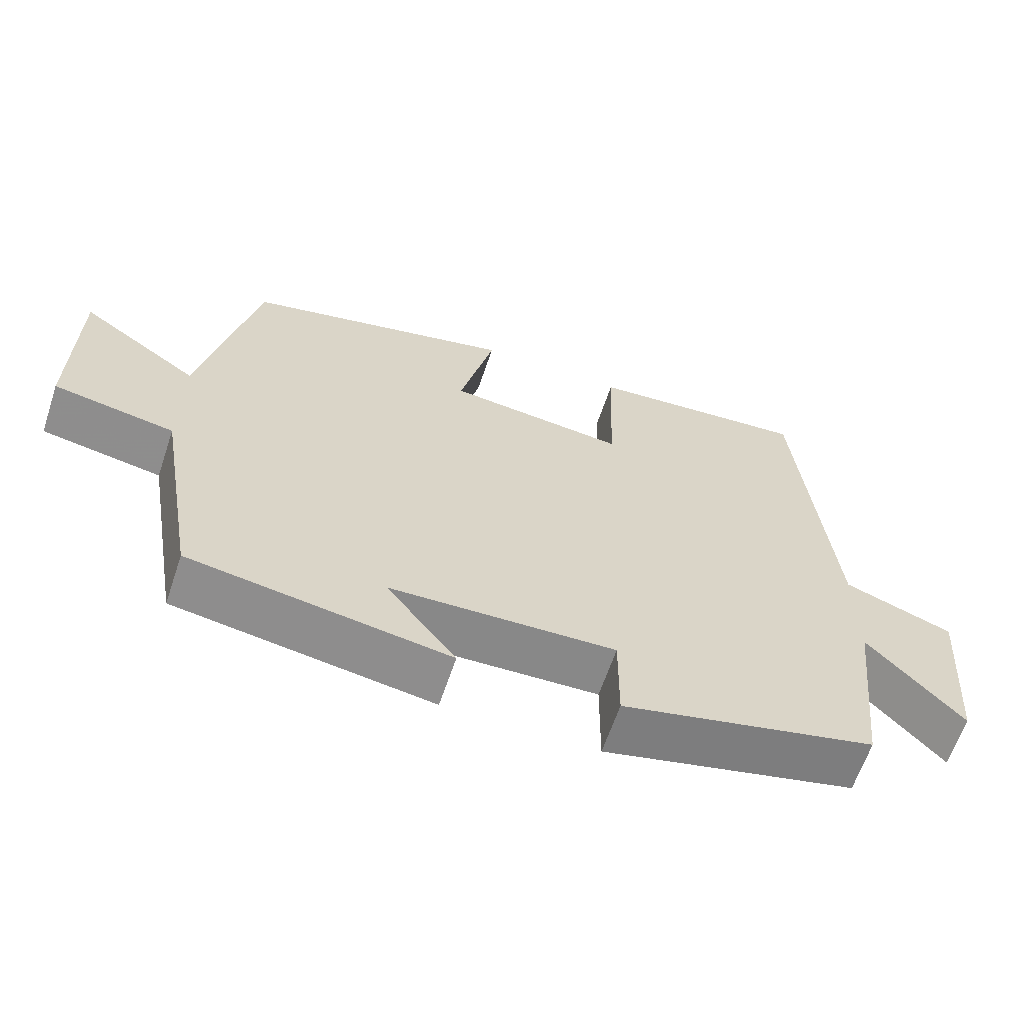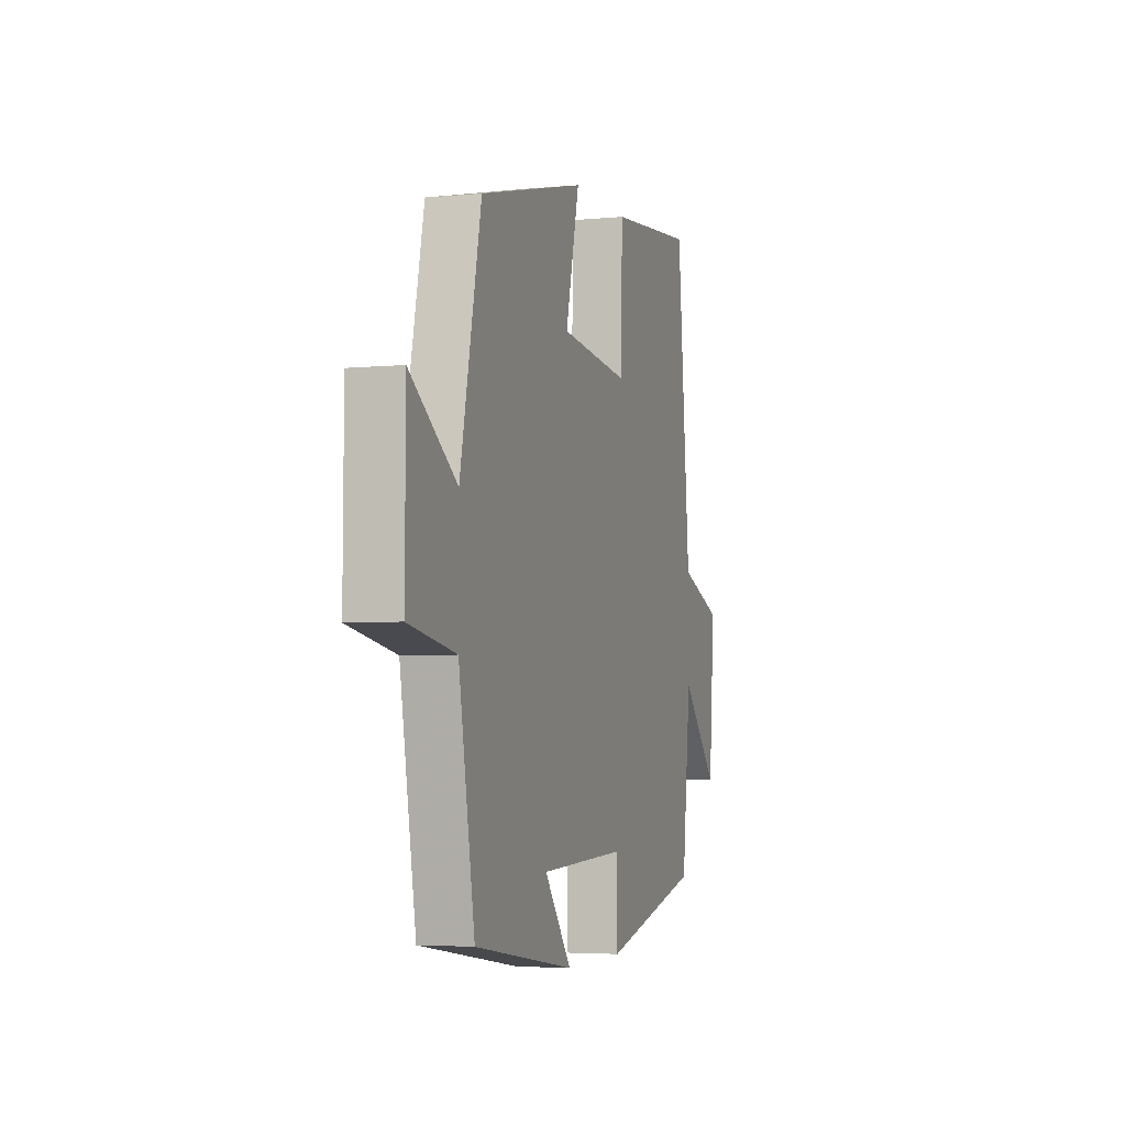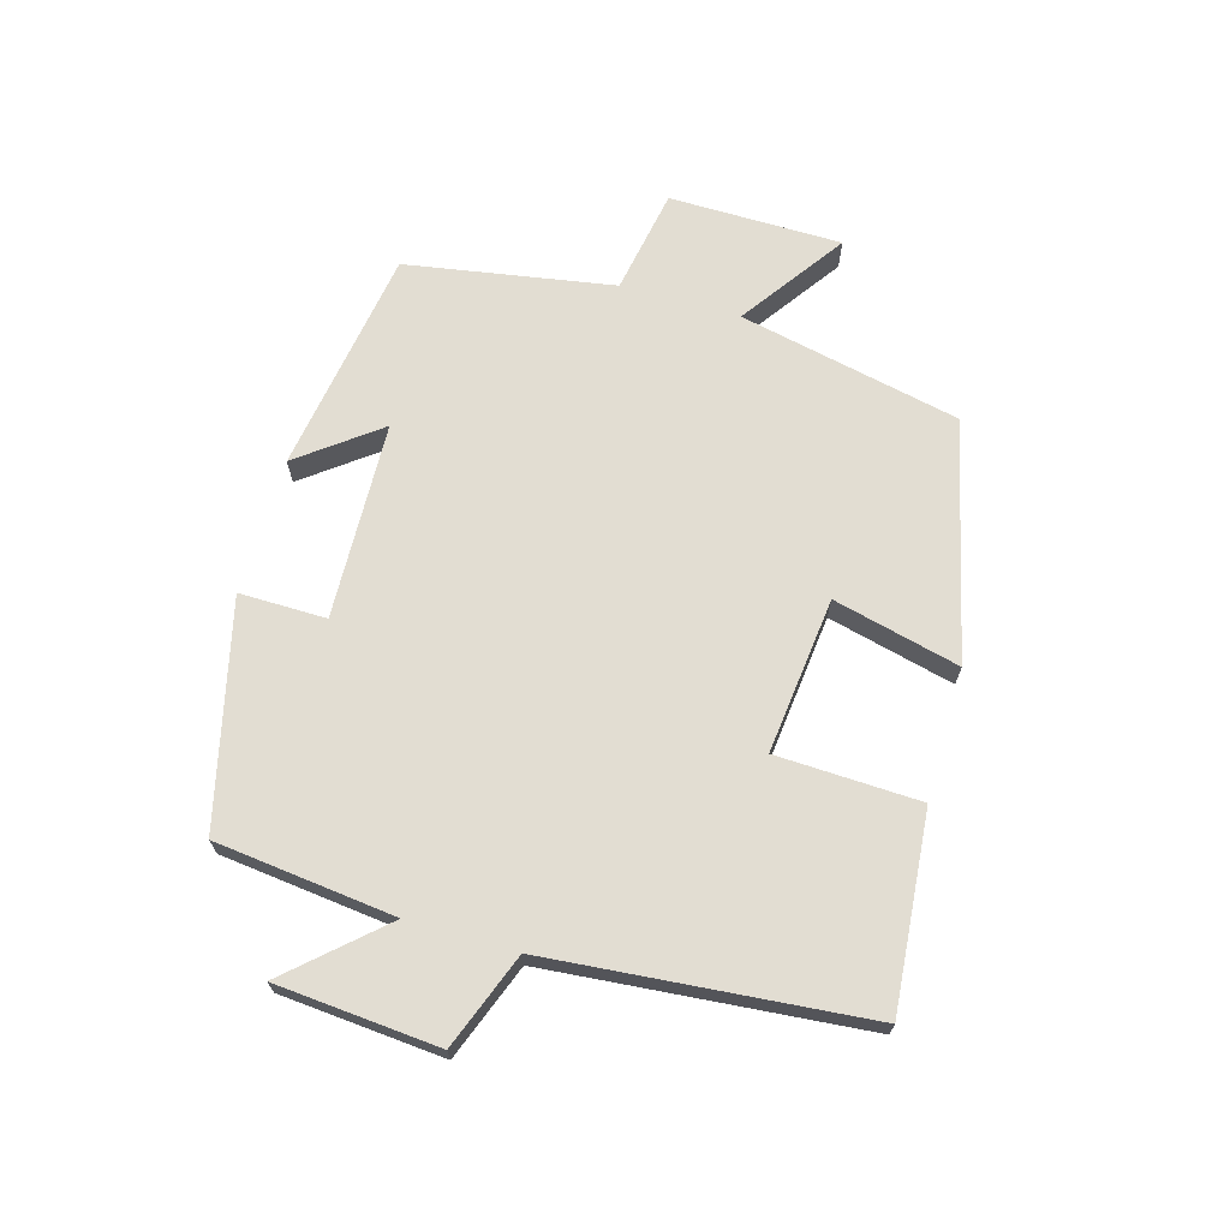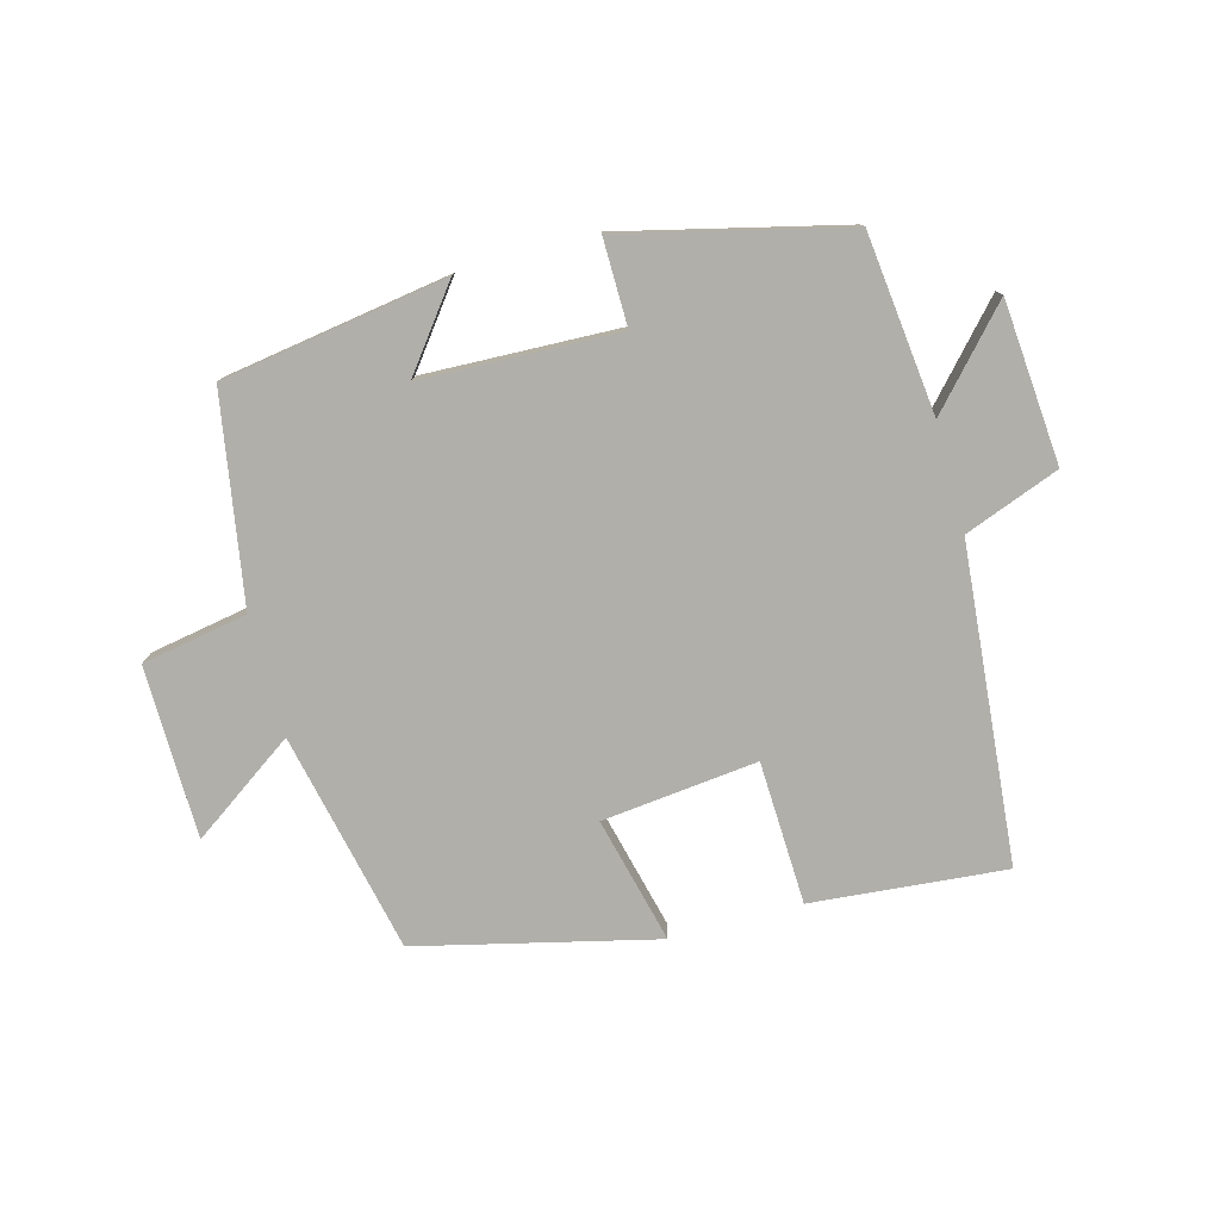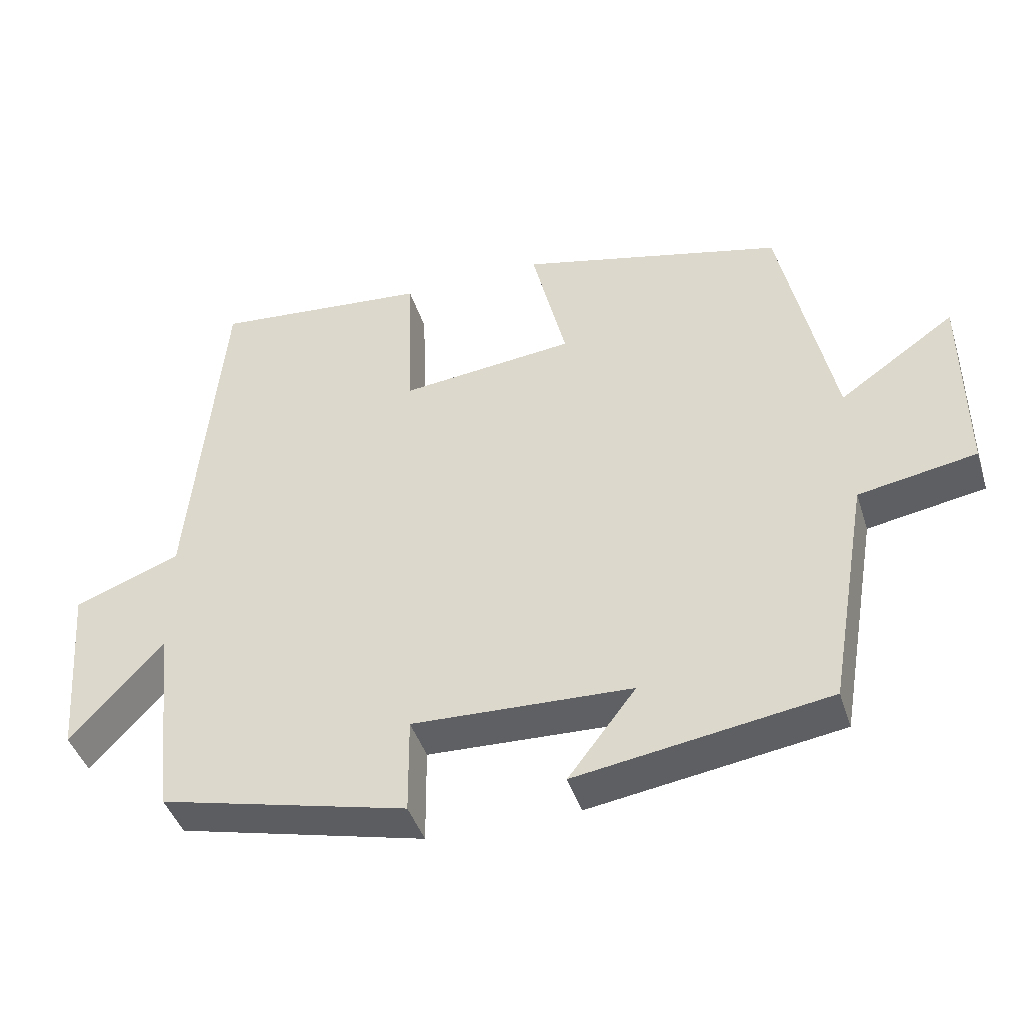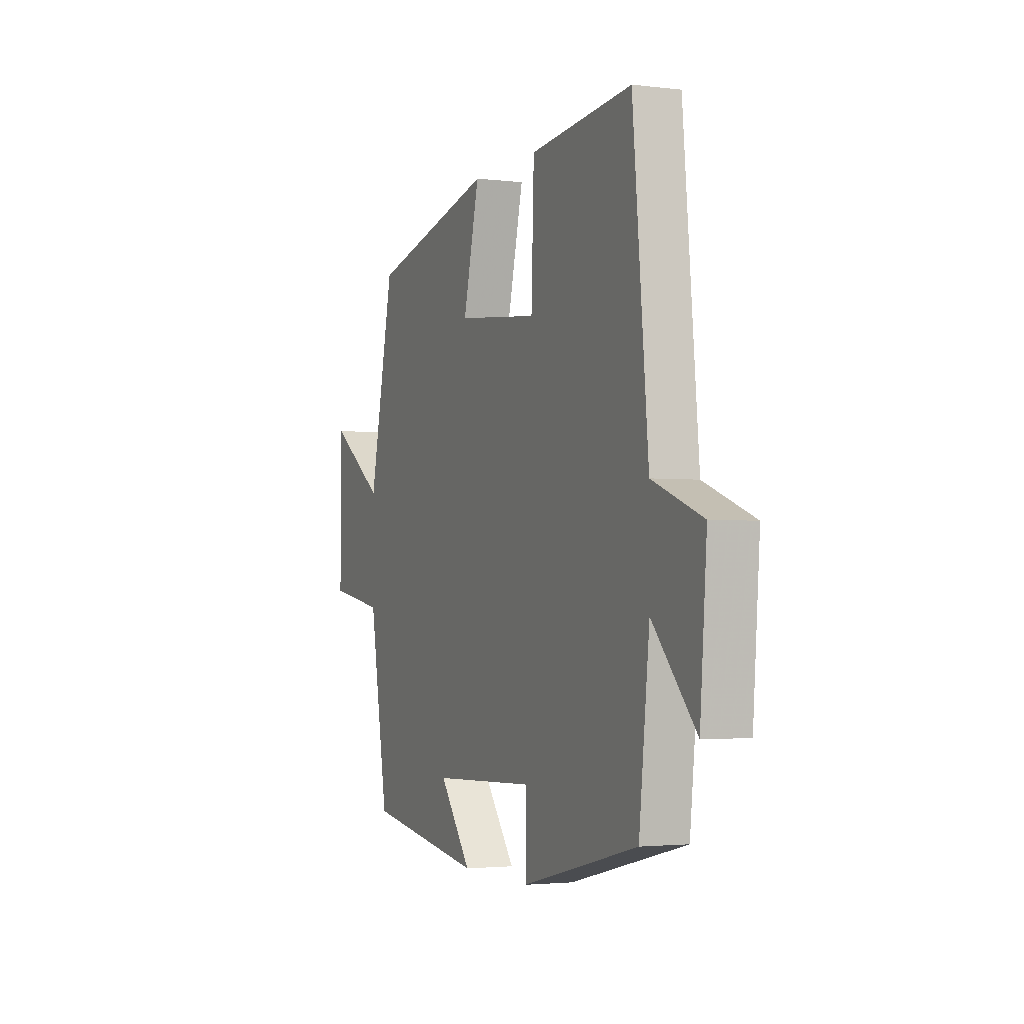
<metadata>
{"format":"obj","ext":"obj","renderer":"f3d","projection":"perspective","resolution":1024,"background":"white","views":[{"elev":-63.3,"azim":161.4,"up":"+Z"},{"elev":-4.1,"azim":107.6,"up":"+Z"},{"elev":68.3,"azim":-73.8,"up":"+Y"},{"elev":-78.0,"azim":-164.7,"up":"+Y"},{"elev":-43.1,"azim":17.2,"up":"+Z"},{"elev":-2.5,"azim":-113.1,"up":"+Z"}]}
</metadata>
<code>
v 0.444 0.07 -0.446
v 0.091 0.07 -0.5
v 0.186 0.07 -0.376
v -0.122 0.07 -0.364
v -0.121 0.07 -0.5
v -0.469 0.07 -0.415
v -0.5 0.07 -0.134
v -0.629 0.07 -0.276
v -0.649 0.07 -0.022
v -0.5 0.07 0.034
v -0.454 0.07 0.528
v -0.15 0.07 0.5
v -0.142 0.07 0.276
v 0.102 0.07 0.302
v 0.054 0.07 0.5
v 0.426 0.07 0.41
v 0.5 0.07 0.064
v 0.663 0.07 0.177
v 0.665 0.07 -0.093
v 0.5 0.07 -0.122
v 0.444 0 -0.446
v 0.091 0 -0.5
v 0.186 0 -0.376
v -0.122 0 -0.364
v -0.121 0 -0.5
v -0.469 0 -0.415
v -0.5 0 -0.134
v -0.629 0 -0.276
v -0.649 0 -0.022
v -0.5 0 0.034
v -0.454 0 0.528
v -0.15 0 0.5
v -0.142 0 0.276
v 0.102 0 0.302
v 0.054 0 0.5
v 0.426 0 0.41
v 0.5 0 0.064
v 0.663 0 0.177
v 0.665 0 -0.093
v 0.5 0 -0.122
f 17 18 19 20
f 17 20 1
f 16 17 1
f 15 16 1
f 14 15 1
f 13 14 1
f 10 11 12 13
f 10 13 1
f 7 8 9 10
f 6 7 10
f 5 6 10
f 4 5 10
f 3 4 10
f 3 10 1
f 1 2 3
f 40 39 38 37
f 21 40 37
f 21 37 36
f 21 36 35
f 21 35 34
f 21 34 33
f 33 32 31 30
f 21 33 30
f 30 29 28 27
f 30 27 26
f 30 26 25
f 30 25 24
f 30 24 23
f 21 30 23
f 23 22 21
f 1 21 22 2
f 2 22 23 3
f 3 23 24 4
f 4 24 25 5
f 5 25 26 6
f 6 26 27 7
f 7 27 28 8
f 8 28 29 9
f 9 29 30 10
f 10 30 31 11
f 11 31 32 12
f 12 32 33 13
f 13 33 34 14
f 14 34 35 15
f 15 35 36 16
f 16 36 37 17
f 17 37 38 18
f 18 38 39 19
f 19 39 40 20
f 20 40 21 1

</code>
